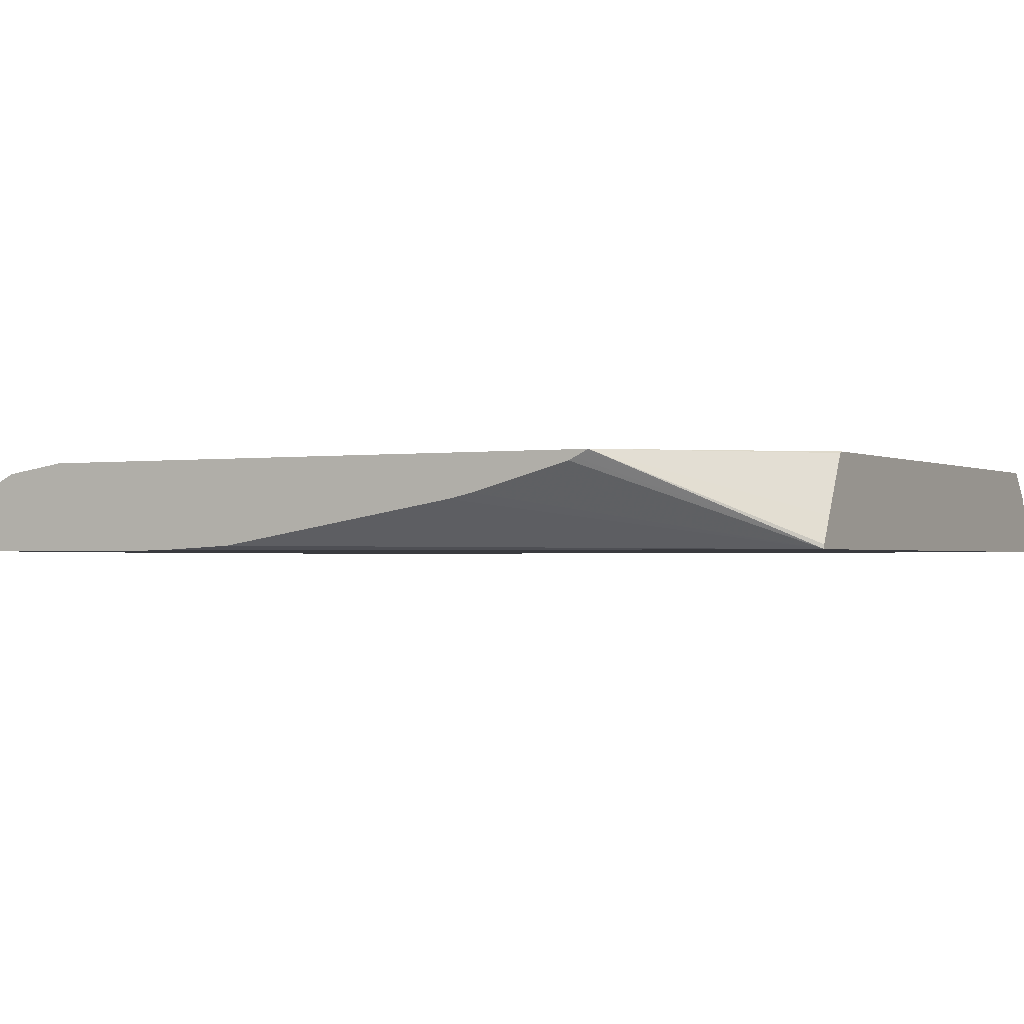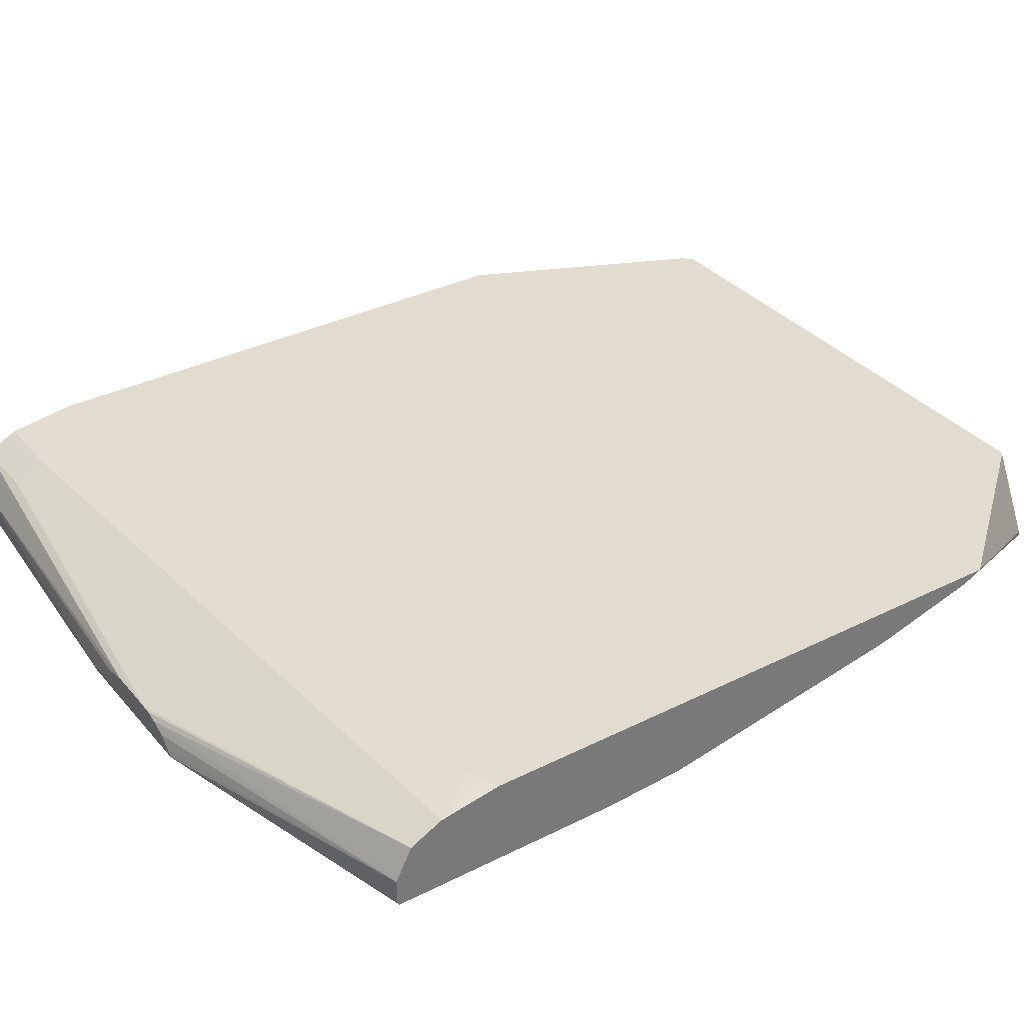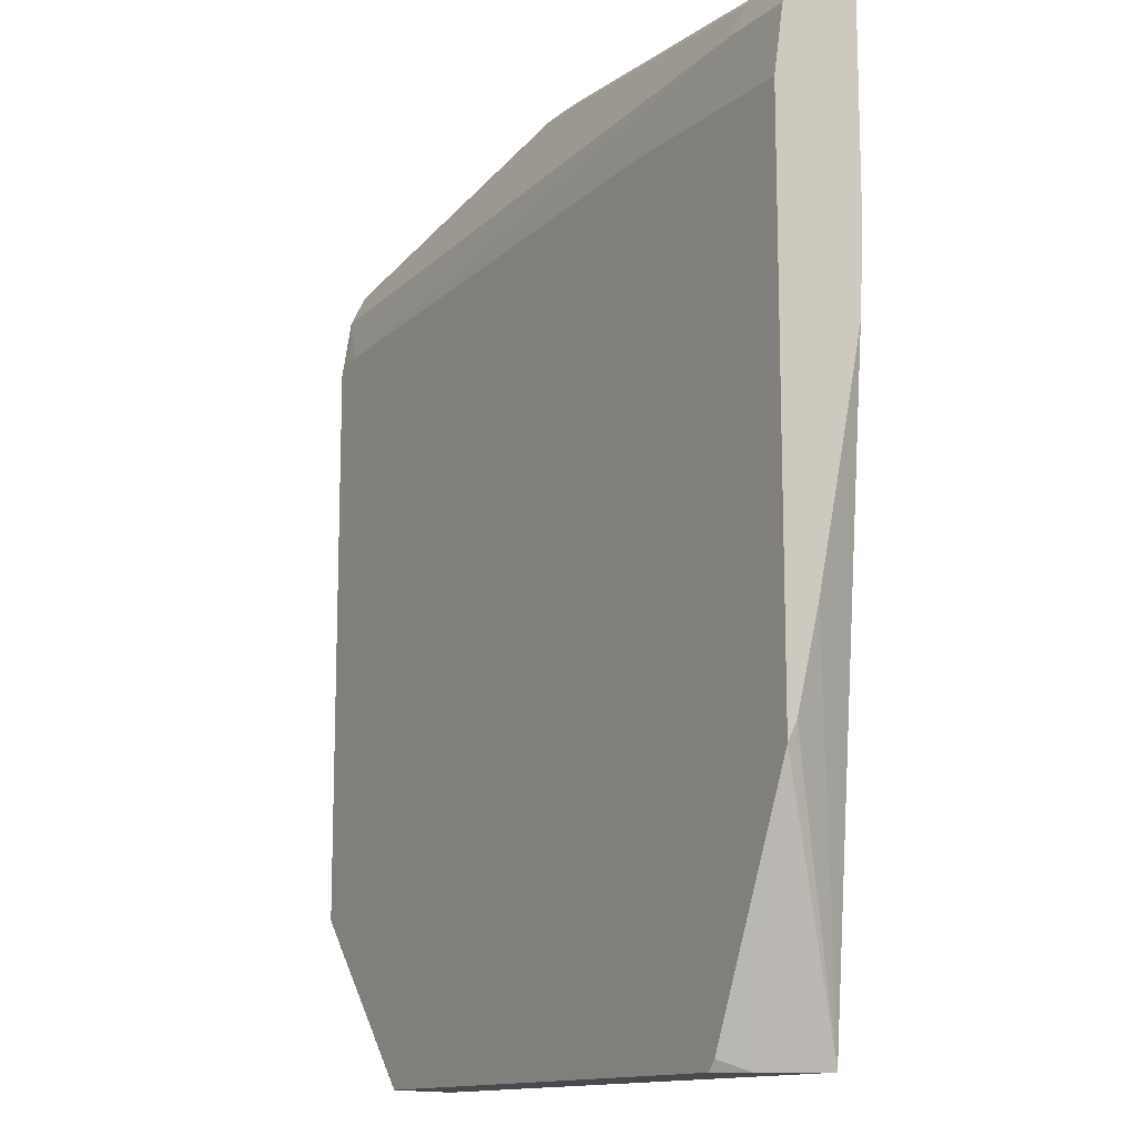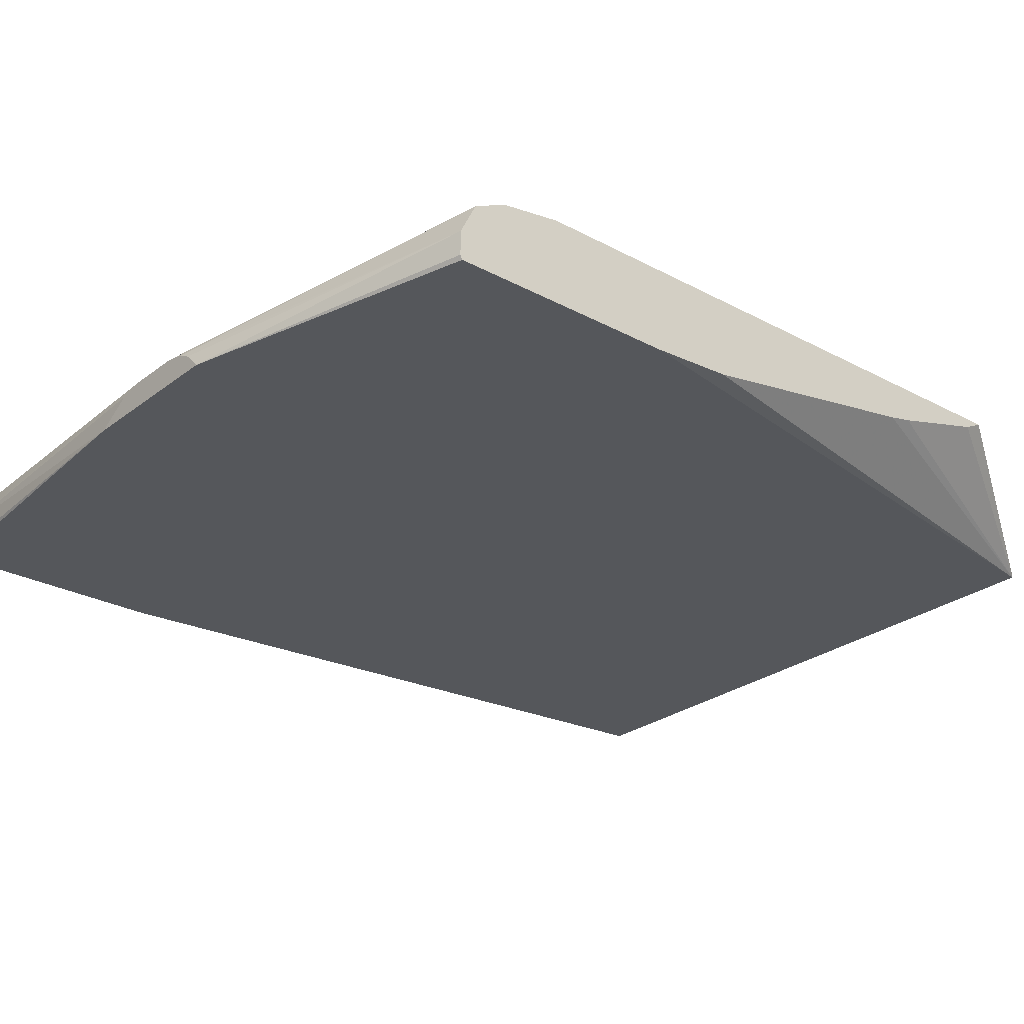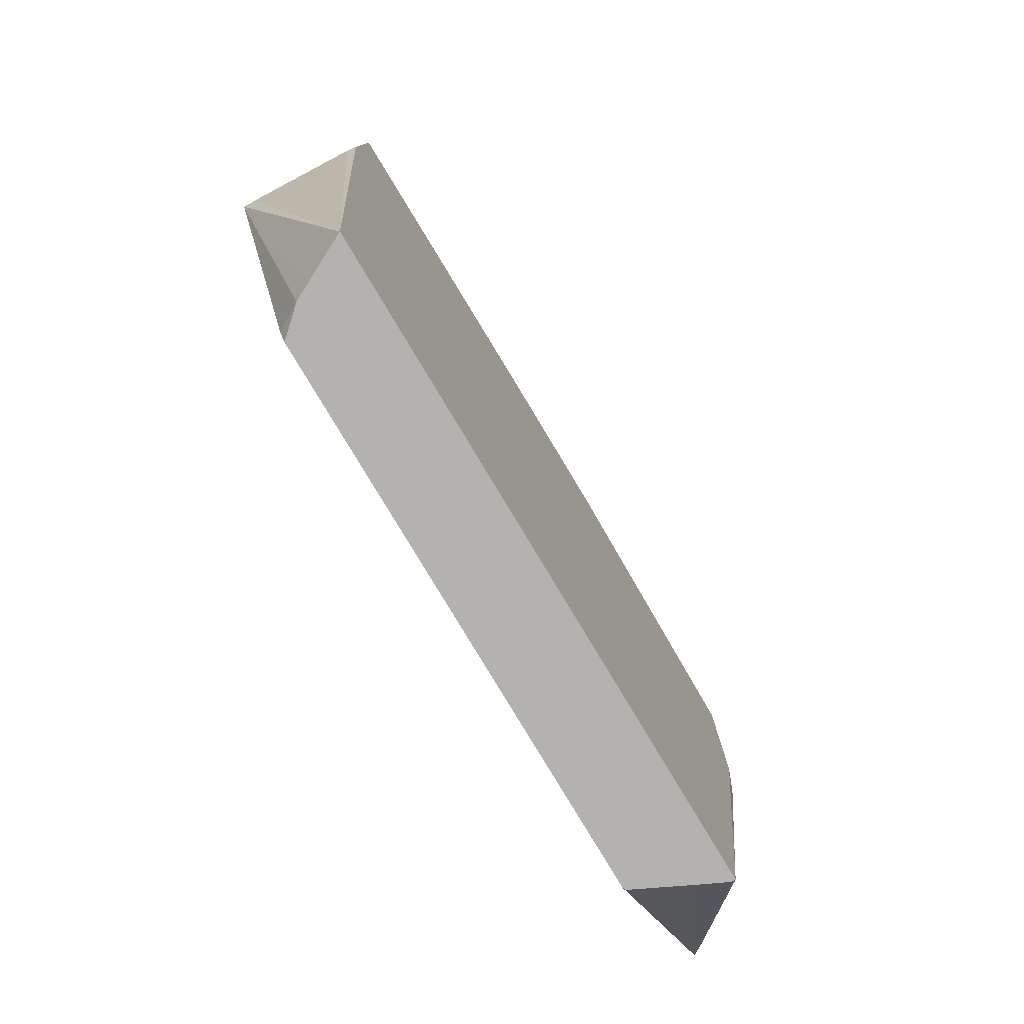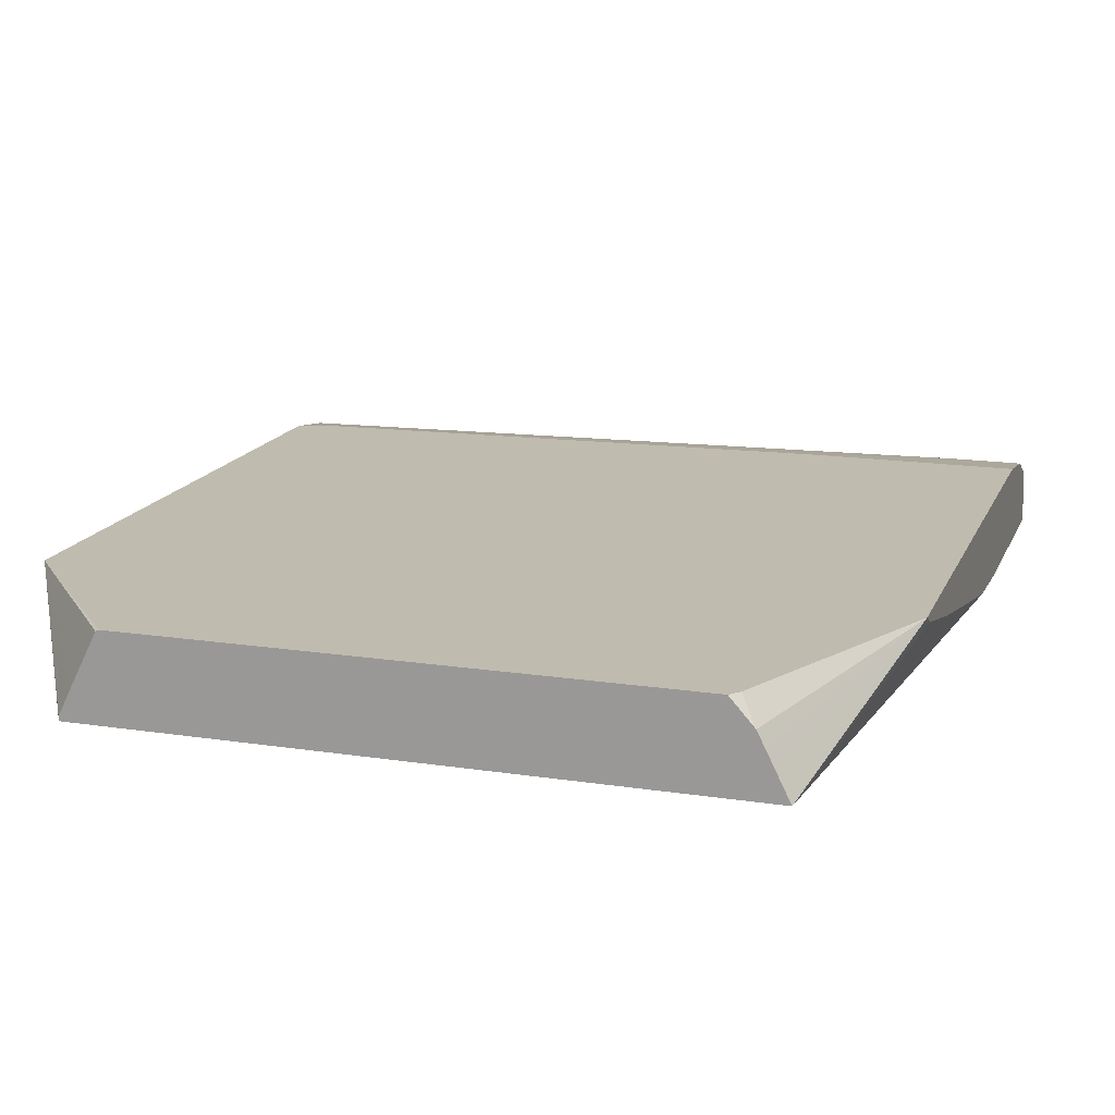
<metadata>
{"format":"obj","ext":"obj","renderer":"f3d","projection":"perspective","resolution":1024,"background":"white","views":[{"elev":-1.3,"azim":118.8,"up":"+Y"},{"elev":34.2,"azim":55.8,"up":"+Y"},{"elev":-13.1,"azim":-120.8,"up":"+Z"},{"elev":-26.6,"azim":49.9,"up":"+Y"},{"elev":-79.8,"azim":-59.0,"up":"+Z"},{"elev":16.0,"azim":-162.3,"up":"+Y"}]}
</metadata>
<code>
v -0.2872 0.2137 0.1246
v -0.02897 0.2105 0.1438
v -0.2872 0.2315 0.1246
v -0.2872 0.2114 0.1235
v 0.09219 0.2105 0.1438
v -0.003218 0.227 0.1438
v -0.2872 0.2105 0.123
v 0.01576 0.2308 0.1438
v -0.2872 0.2537 0.1135
v 0.08898 0.214 0.1438
v 0.3093 0.2105 0.08742
v 0.3093 0.2137 0.08899
v 0.3093 0.2315 0.08899
v -0.2872 0.2105 -0.04706
v 0.05336 0.2308 0.1438
v -0.2872 0.2552 0.1127
v 0.0801 0.2226 0.1438
v 0.3093 0.2105 -0.08263
v 0.3093 0.2359 0.08681
v 0.06983 0.2277 0.1438
v -0.2872 0.2137 -0.1068
v -0.2419 0.2105 -0.552
v -0.2315 0.2552 0.1127
v 0.06013 0.2301 0.1438
v 0.3093 0.2552 0.07713
v 0.3093 0.2574 0.0727
v 0.3093 0.2634 0.06084
v 0.3093 0.2671 0.05341
v 0.05336 0.2315 0.1424
v -0.2315 0.2671 0.08899
v -0.2872 0.2604 0.1024
v 0.2314 0.2105 -0.5519
v 0.3093 0.2137 -0.1425
v -0.2872 0.2315 -0.1959
v -0.2872 0.2493 -0.2825
v -0.2872 0.2498 -0.2851
v -0.2872 0.2671 -0.3561
v -0.2419 0.2105 -0.5525
v 0.3093 0.2742 0.008424
v 0.2974 0.2742 0.01422
v 0.2865 0.2742 0.01694
v 0.2854 0.2742 0.01722
v -0.2872 0.2671 0.08899
v -0.1246 0.2742 0.03923
v 0.2313 0.2105 -0.5525
v 0.3093 0.2437 -0.3204
v -0.2872 0.2722 -0.3664
v -0.2872 0.2742 -0.3703
v -0.2312 0.232 -0.5525
v 0.3093 0.2742 -0.4236
v -0.2872 0.2742 0.03923
v 0.2313 0.2136 -0.5525
v 0.3093 0.273 -0.4214
v 0.3093 0.2693 -0.4139
v 0.3093 0.2671 -0.4095
v 0.3093 0.2476 -0.3383
v -0.2087 0.2742 -0.5448
v -0.2196 0.255 -0.5525
v -0.2256 0.2431 -0.5525
v 0.2223 0.232 -0.5525
v 0.2018 0.273 -0.5525
v 0.1995 0.2742 -0.5525
v -0.2024 0.2742 -0.5525
f 28 39 40
f 28 40 41
f 28 41 42
f 28 42 30
f 30 43 31
f 30 44 51
f 37 47 38
f 30 51 43
f 32 45 46
f 32 46 33
f 38 47 48
f 30 42 44
f 28 30 29
f 20 25 24
f 22 37 38
f 22 36 37
f 22 35 36
f 22 34 35
f 21 34 22
f 19 25 20
f 18 32 33
f 16 23 31
f 15 30 23
f 15 29 30
f 15 28 29
f 15 27 28
f 15 26 27
f 23 30 31
f 38 48 49
f 39 44 42
f 38 59 58
f 15 25 26
f 57 63 58
f 50 61 62
f 50 60 61
f 50 52 60
f 48 59 49
f 48 58 59
f 48 57 58
f 45 56 46
f 45 55 56
f 45 54 55
f 45 53 54
f 45 50 53
f 38 49 59
f 45 52 50
f 39 42 41
f 39 51 44
f 39 48 51
f 39 57 48
f 39 63 57
f 39 62 63
f 39 50 62
f 38 52 45
f 38 60 52
f 38 61 60
f 38 62 61
f 38 63 62
f 38 58 63
f 39 41 40
f 15 24 25
f 1 43 51
f 13 20 17
f 2 14 22
f 2 7 14
f 2 4 7
f 2 6 3
f 2 8 6
f 2 15 8
f 2 24 15
f 2 20 24
f 2 17 20
f 2 10 17
f 2 5 10
f 1 4 2
f 1 7 4
f 1 14 7
f 1 21 14
f 1 34 21
f 14 21 22
f 1 36 35
f 1 37 36
f 1 47 37
f 1 48 47
f 1 51 48
f 1 31 43
f 1 16 31
f 1 9 16
f 1 3 9
f 1 2 3
f 2 22 38
f 2 38 45
f 1 35 34
f 2 32 18
f 2 45 32
f 13 19 20
f 11 13 12
f 11 19 13
f 11 25 19
f 11 26 25
f 11 28 27
f 11 39 28
f 11 50 39
f 11 53 50
f 11 54 53
f 11 55 54
f 11 56 55
f 11 27 26
f 11 33 46
f 2 18 11
f 11 46 56
f 2 11 5
f 3 6 8
f 3 8 9
f 5 12 13
f 5 11 12
f 5 13 10
f 8 15 23
f 8 23 16
f 8 16 9
f 10 13 17
f 11 18 33

</code>
